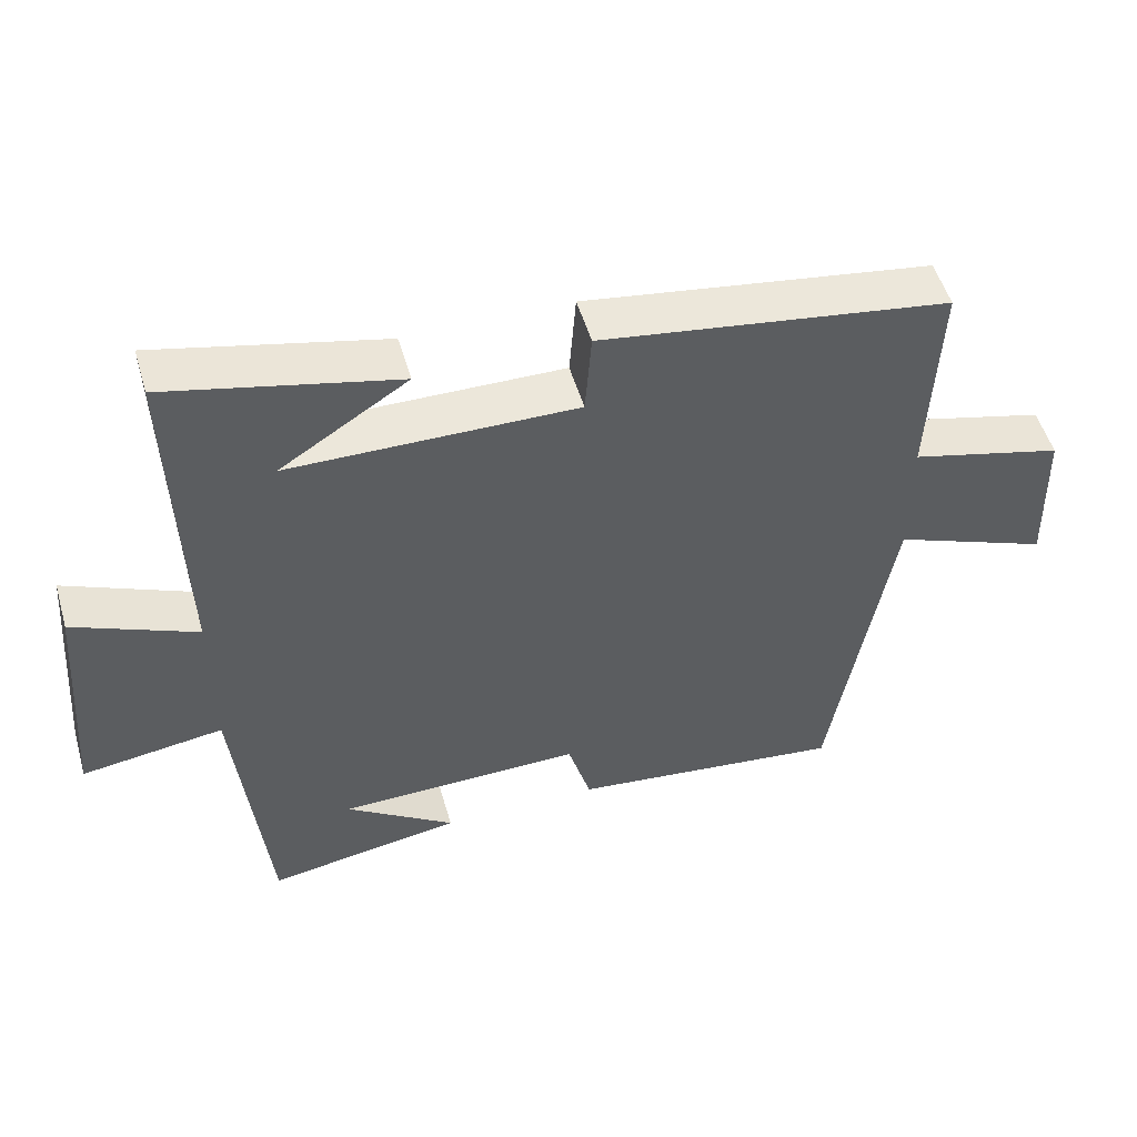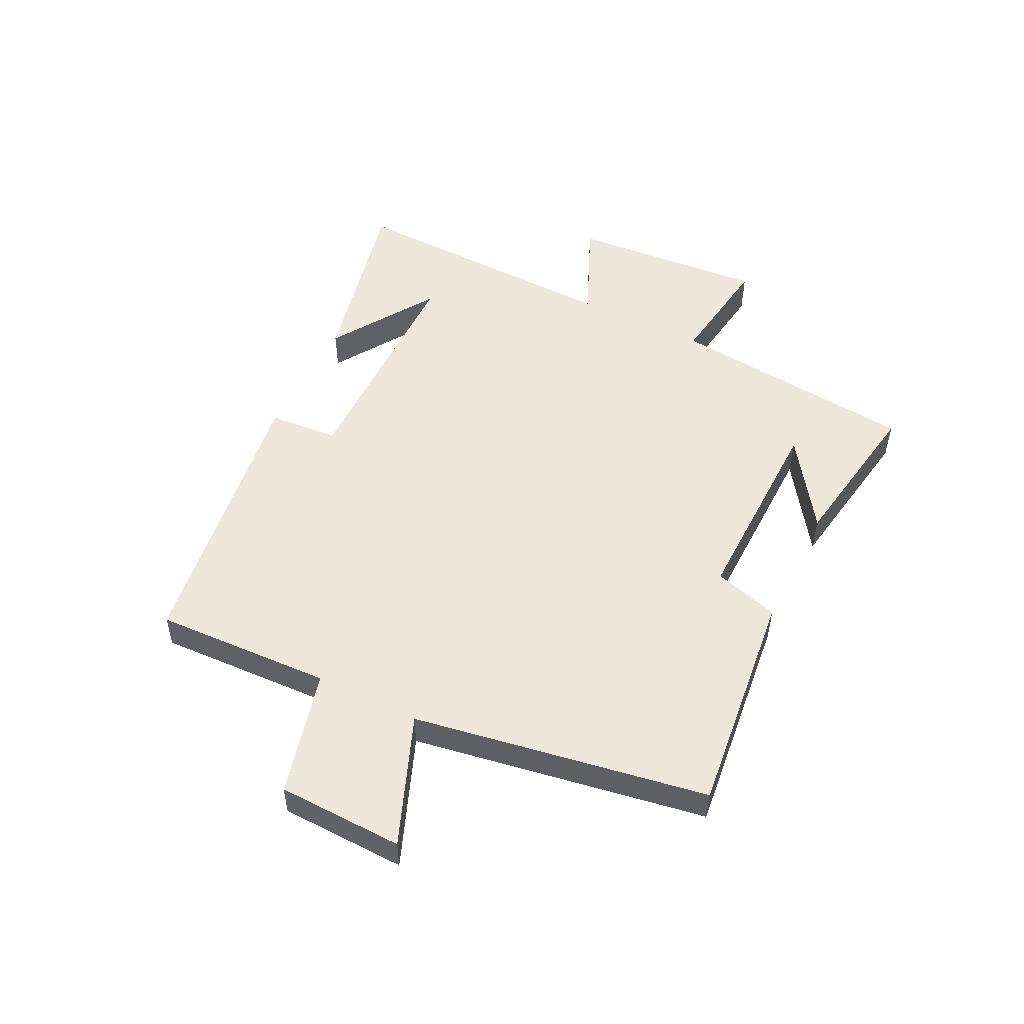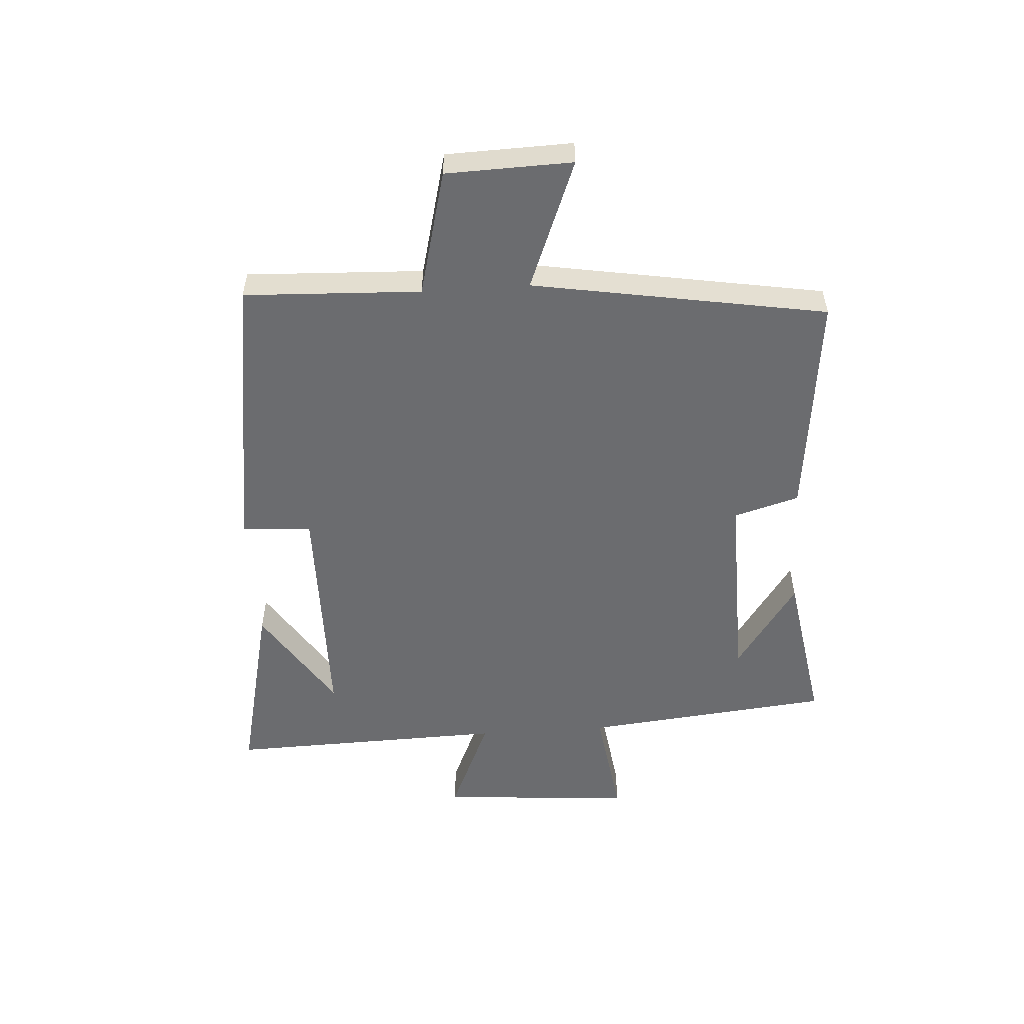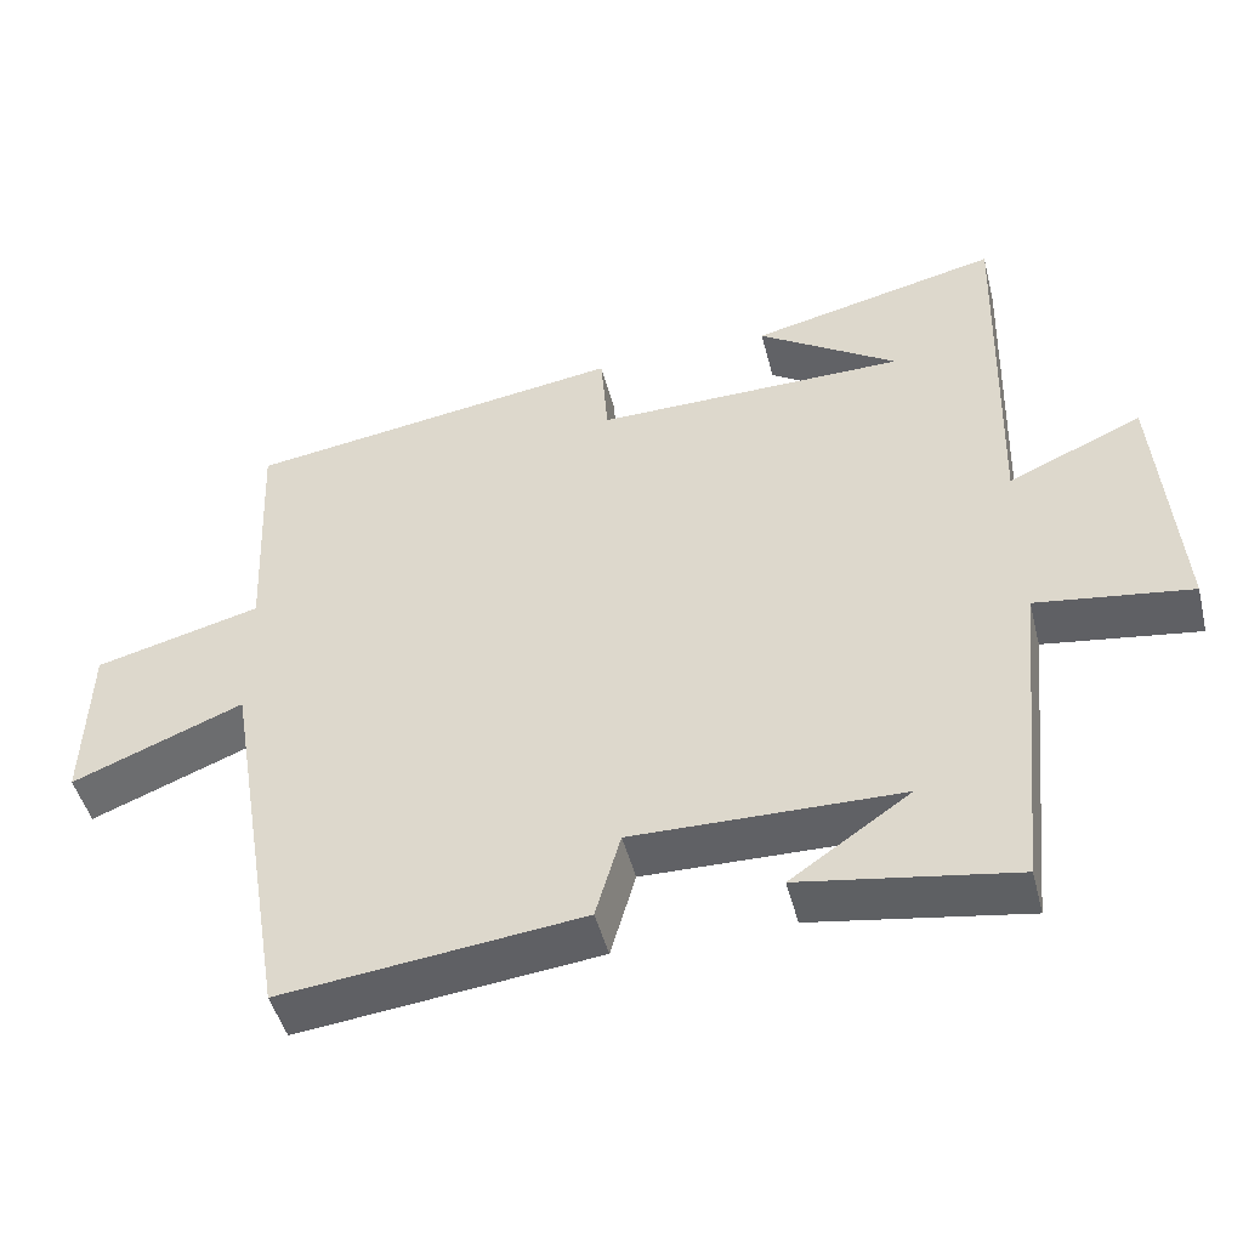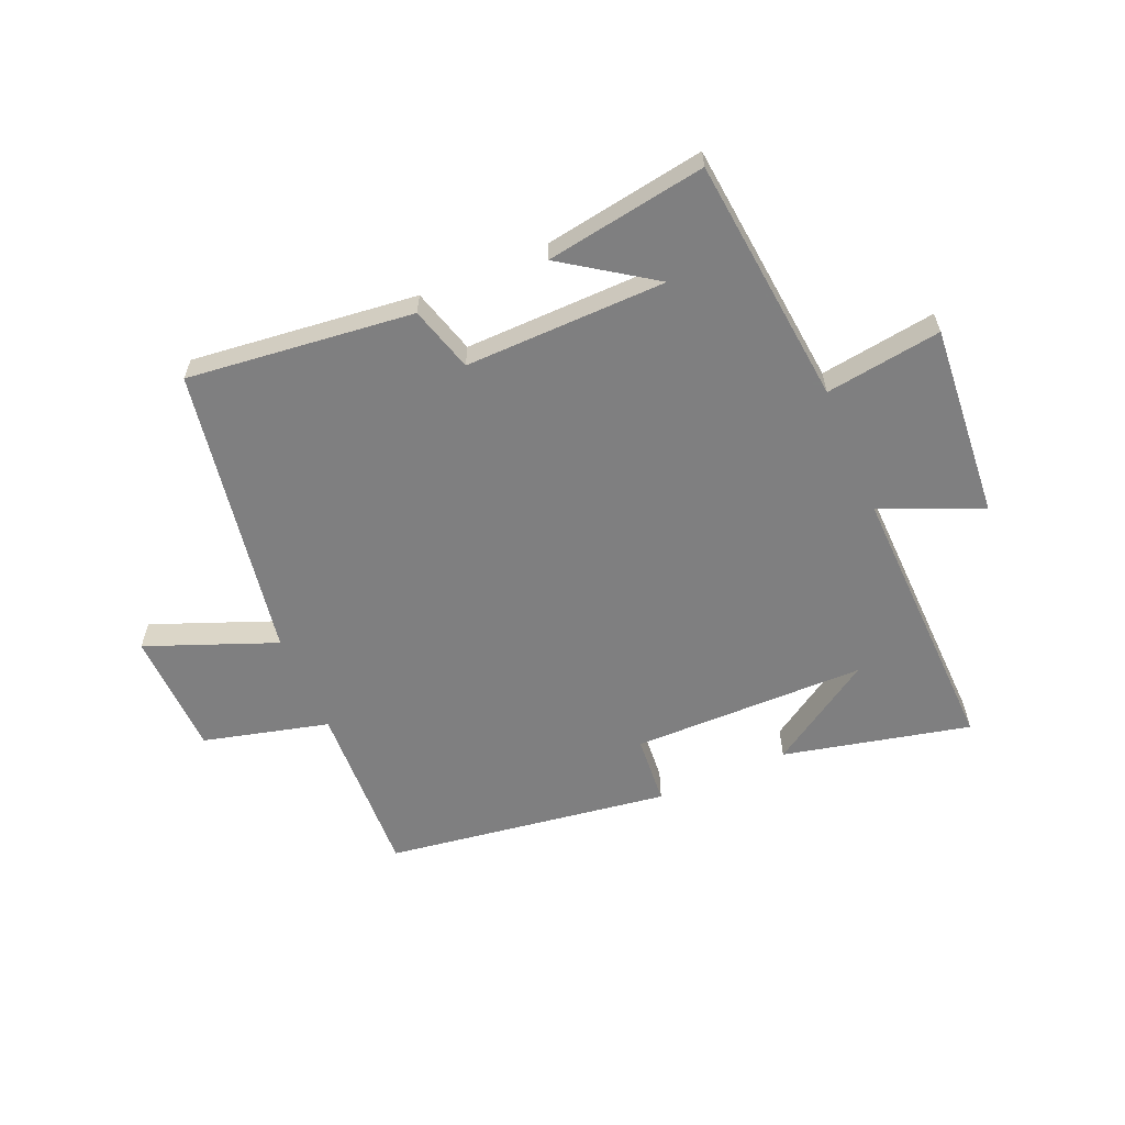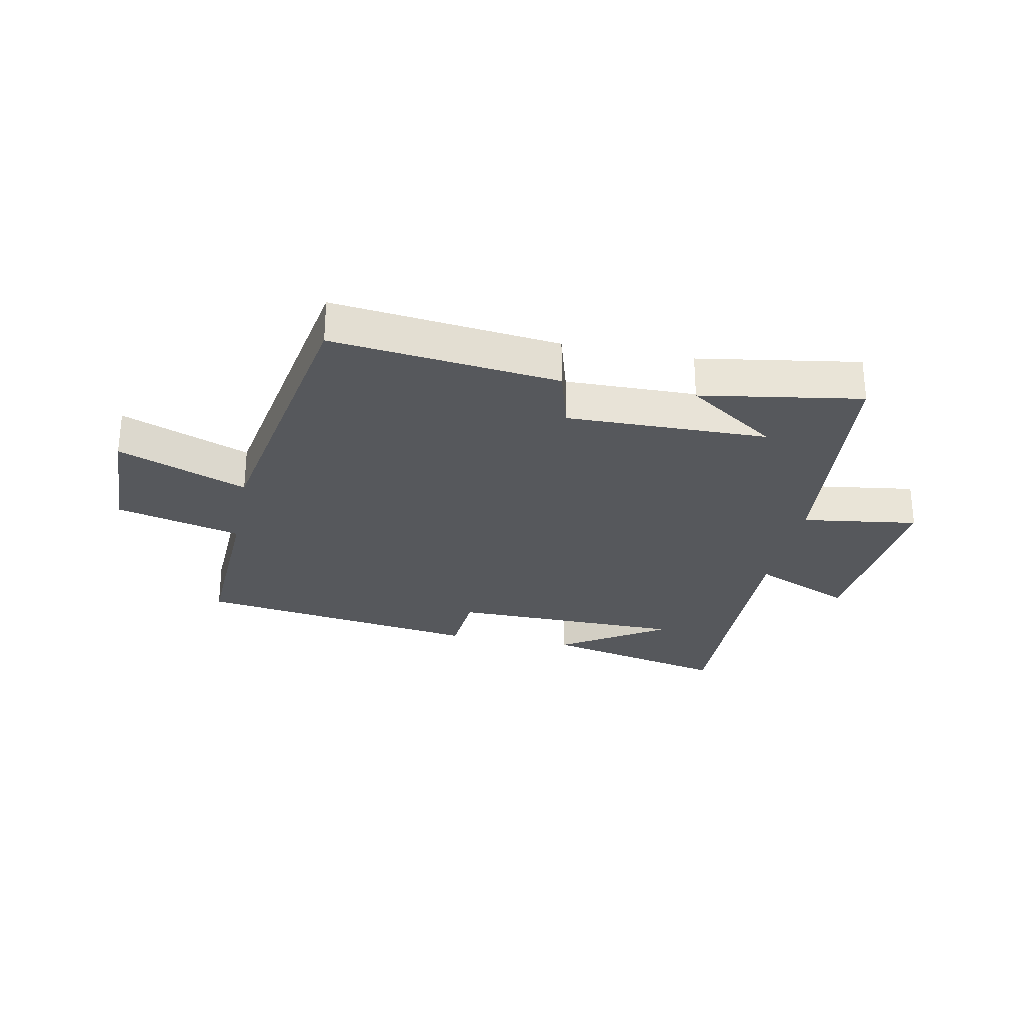
<metadata>
{"format":"obj","ext":"obj","renderer":"f3d","projection":"perspective","resolution":1024,"background":"white","views":[{"elev":51.7,"azim":-16.1,"up":"+Z"},{"elev":51.6,"azim":116.4,"up":"+Y"},{"elev":-53.7,"azim":93.8,"up":"+Y"},{"elev":-47.1,"azim":-165.8,"up":"+Z"},{"elev":-59.9,"azim":-156.8,"up":"+Y"},{"elev":-27.9,"azim":168.6,"up":"+Y"}]}
</metadata>
<code>
v -0.513 0.07 0.572
v -0.197 0.07 0.5
v -0.374 0.07 0.386
v 0.022 0.07 0.382
v 0.031 0.07 0.5
v 0.513 0.07 0.43
v 0.5 0.07 0.132
v 0.712 0.07 0.078
v 0.718 0.07 -0.134
v 0.5 0.07 -0.048
v 0.416 0.07 -0.543
v 0.034 0.07 -0.5
v 0.002 0.07 -0.39
v -0.338 0.07 -0.396
v -0.186 0.07 -0.5
v -0.457 0.07 -0.544
v -0.5 0.07 -0.125
v -0.696 0.07 -0.153
v -0.67 0.07 0.175
v -0.5 0.07 0.101
v -0.513 0 0.572
v -0.197 0 0.5
v -0.374 0 0.386
v 0.022 0 0.382
v 0.031 0 0.5
v 0.513 0 0.43
v 0.5 0 0.132
v 0.712 0 0.078
v 0.718 0 -0.134
v 0.5 0 -0.048
v 0.416 0 -0.543
v 0.034 0 -0.5
v 0.002 0 -0.39
v -0.338 0 -0.396
v -0.186 0 -0.5
v -0.457 0 -0.544
v -0.5 0 -0.125
v -0.696 0 -0.153
v -0.67 0 0.175
v -0.5 0 0.101
f 17 18 19 20
f 16 17 20
f 14 15 16
f 14 16 20 1
f 10 11 12 13
f 10 13 14
f 7 8 9 10
f 7 10 14
f 4 5 6 7
f 3 4 7 14
f 1 2 3
f 1 3 14
f 40 39 38 37
f 40 37 36
f 36 35 34
f 21 40 36 34
f 33 32 31 30
f 34 33 30
f 30 29 28 27
f 34 30 27
f 27 26 25 24
f 34 27 24 23
f 23 22 21
f 34 23 21
f 1 21 22 2
f 2 22 23 3
f 3 23 24 4
f 4 24 25 5
f 5 25 26 6
f 6 26 27 7
f 7 27 28 8
f 8 28 29 9
f 9 29 30 10
f 10 30 31 11
f 11 31 32 12
f 12 32 33 13
f 13 33 34 14
f 14 34 35 15
f 15 35 36 16
f 16 36 37 17
f 17 37 38 18
f 18 38 39 19
f 19 39 40 20
f 20 40 21 1

</code>
